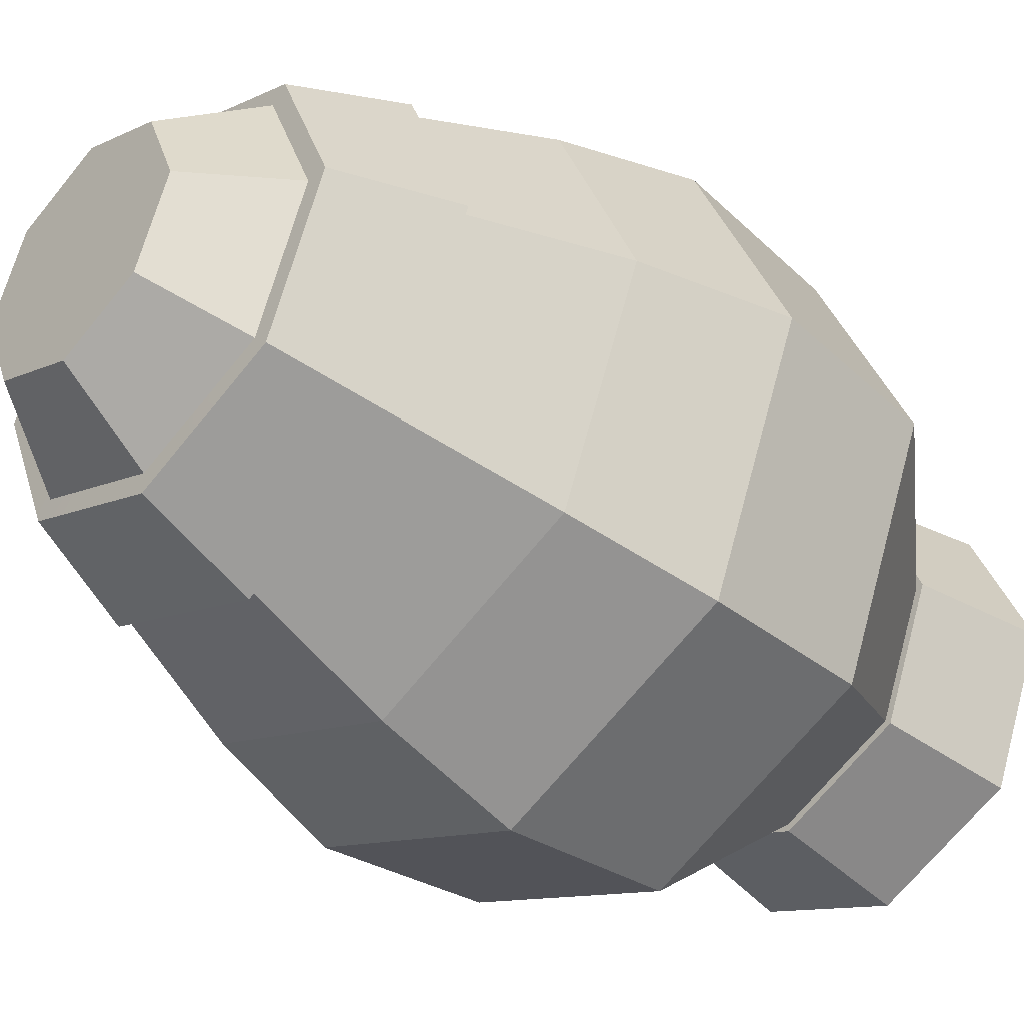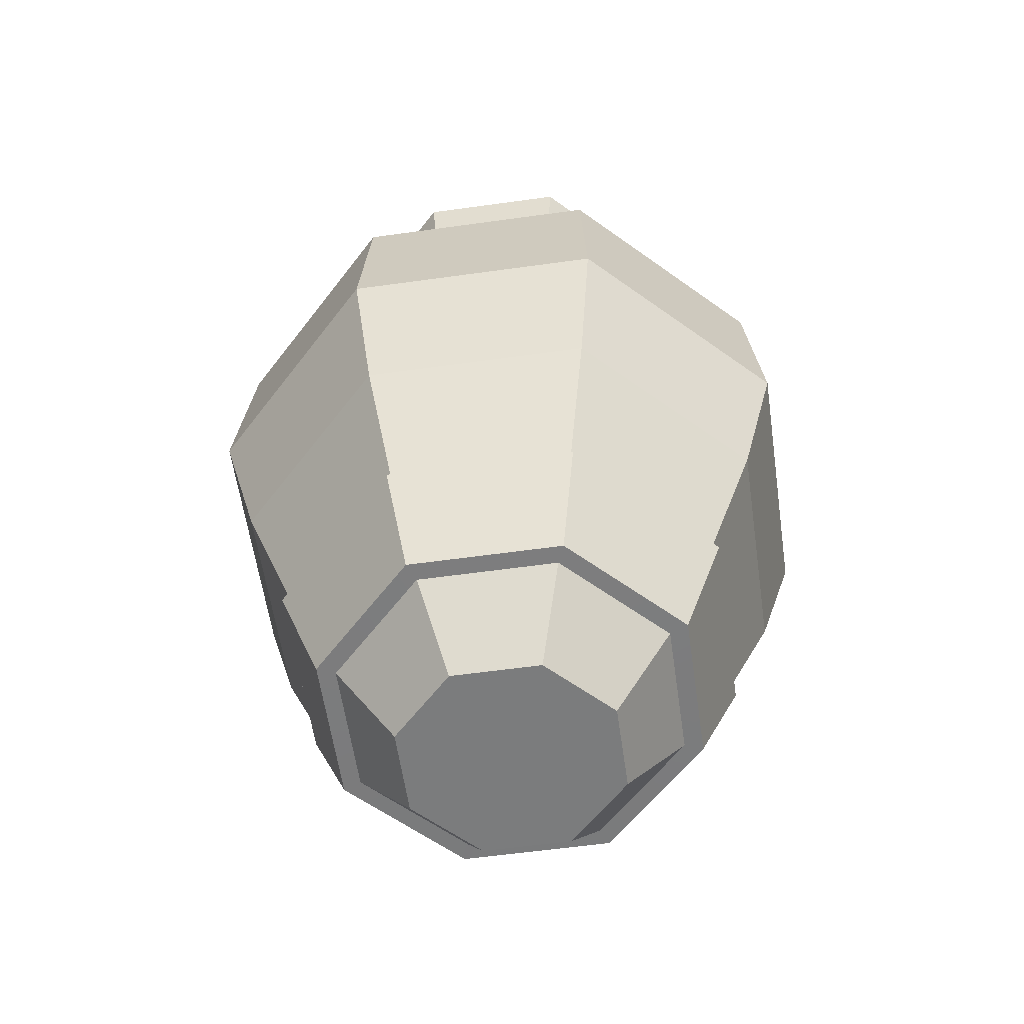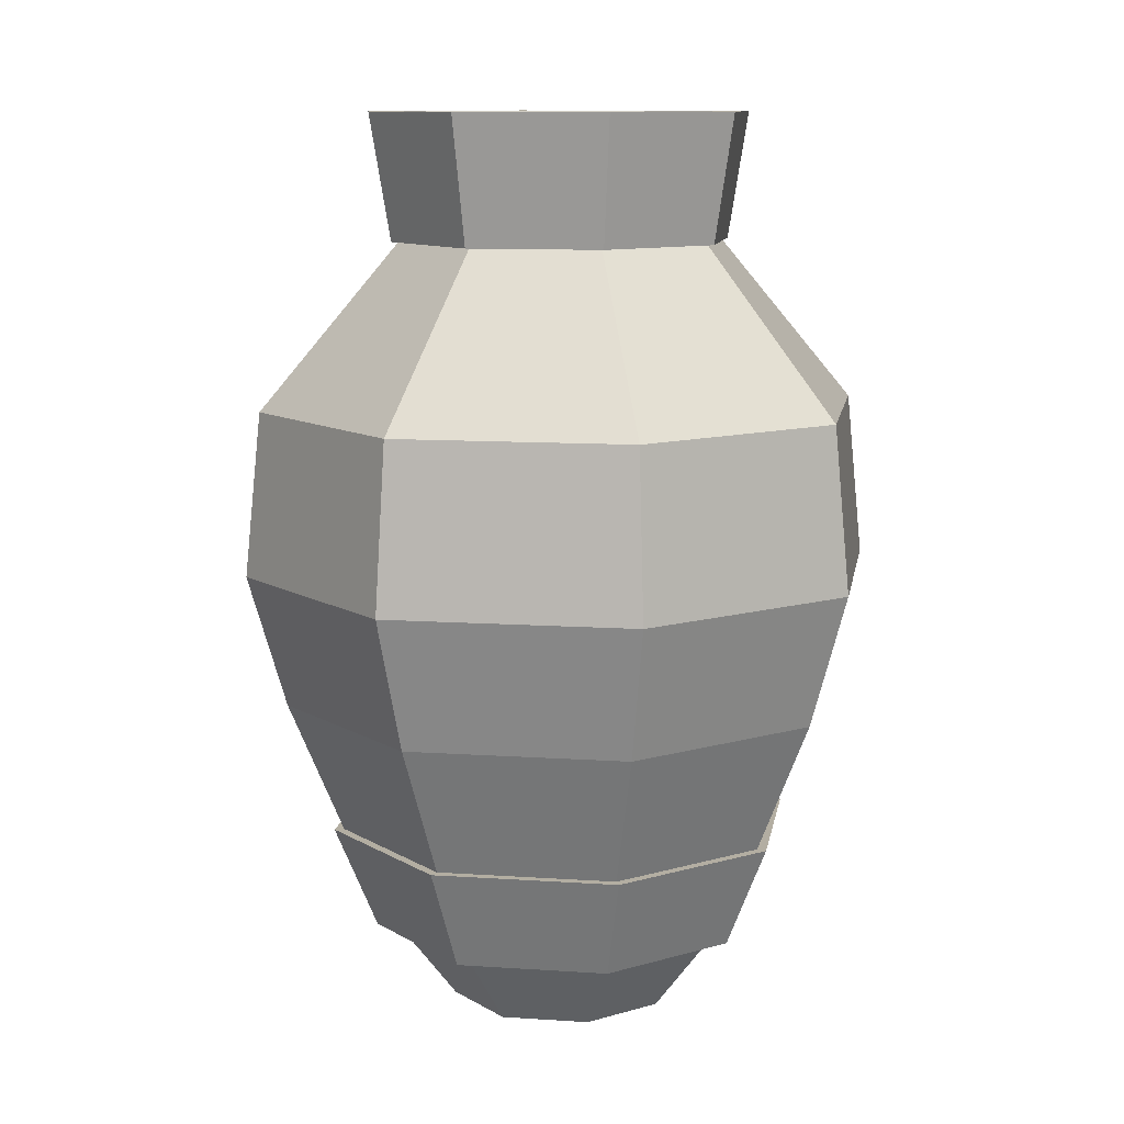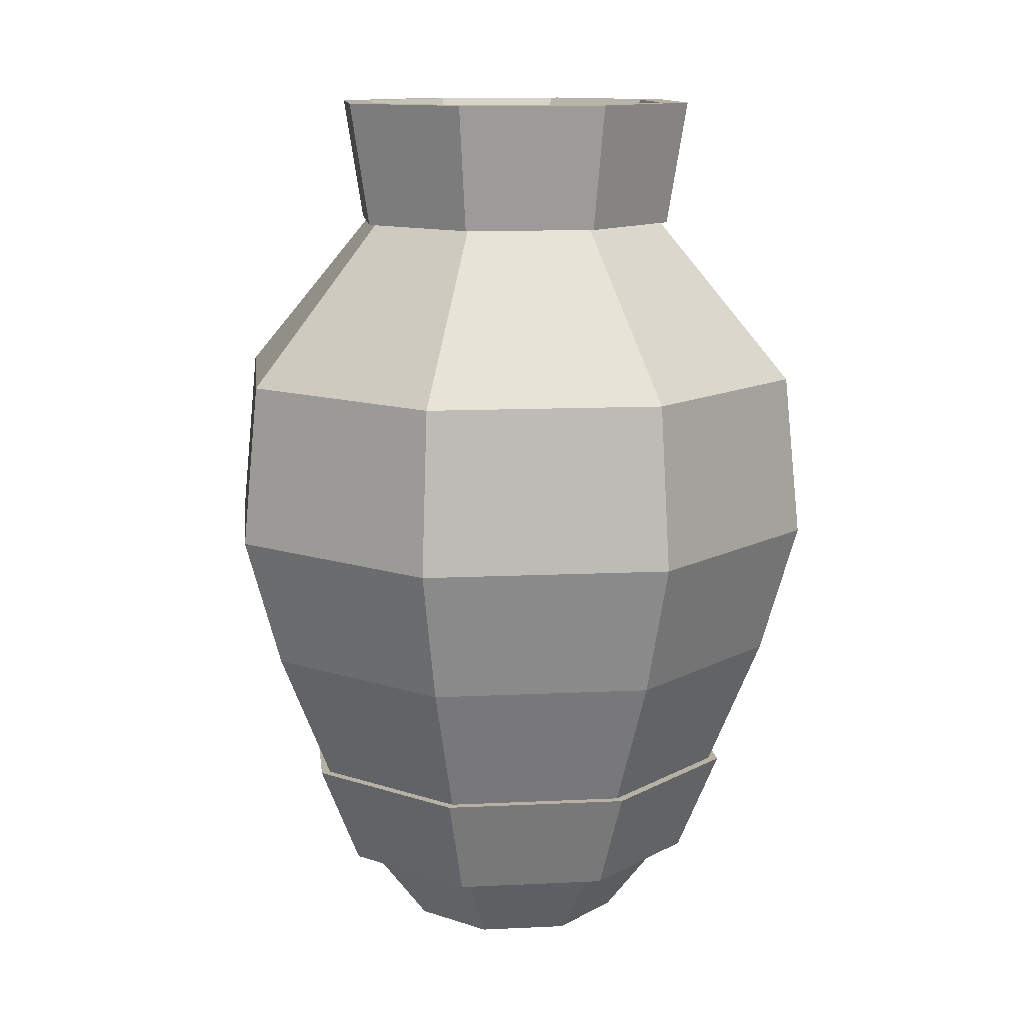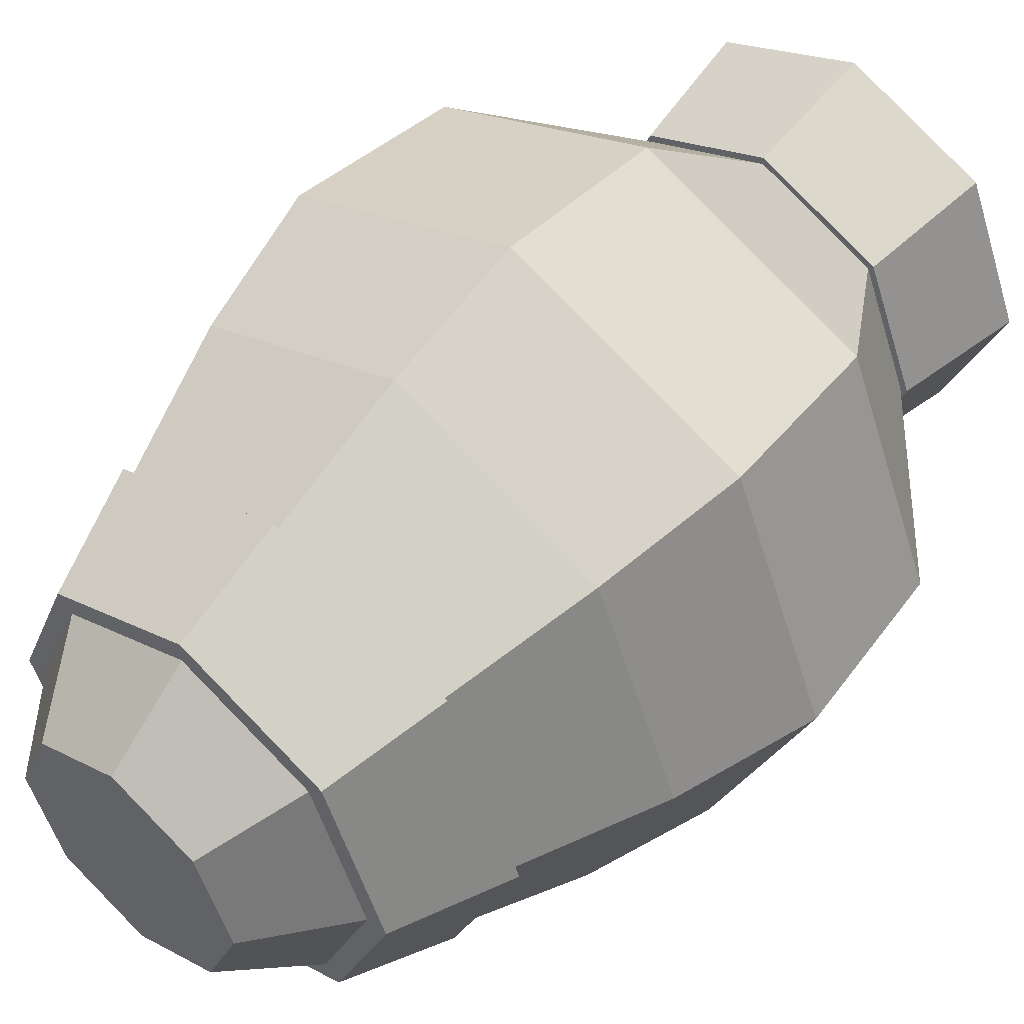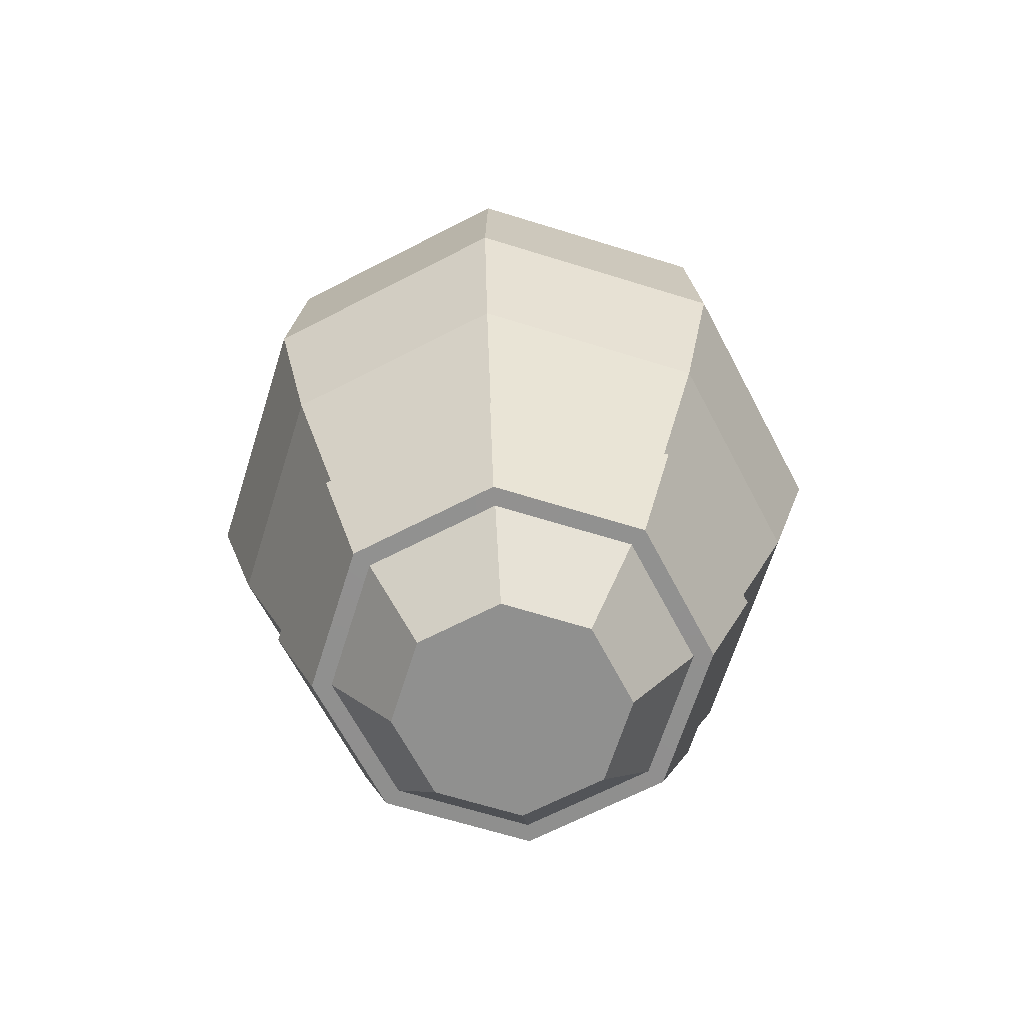
<metadata>
{"format":"obj","ext":"obj","renderer":"f3d","projection":"perspective","resolution":1024,"background":"white","views":[{"elev":-40.0,"azim":46.9,"up":"+Z"},{"elev":-58.7,"azim":30.7,"up":"+Y"},{"elev":10.8,"azim":76.9,"up":"+Y"},{"elev":11.9,"azim":-29.1,"up":"+Y"},{"elev":51.2,"azim":40.8,"up":"+Z"},{"elev":-65.6,"azim":-129.9,"up":"+Y"}]}
</metadata>
<code>
o DesertJar02_Cylinder.016
v 4.783 -14.24 -3.525
v 4.783 -14.38 -3.385
v 4.922 -14.38 -3.327
v 4.979 -14.38 -3.189
v 4.922 -14.38 -3.05
v 4.783 -14.38 -2.993
v 4.644 -14.38 -3.05
v 4.587 -14.38 -3.189
v 4.644 -14.38 -3.327
v 4.783 -14.24 -3.492
v 4.783 -14.06 -3.582
v 4.783 -13.03 -3.472
v 4.783 -12.82 -3.47
v 4.982 -12.82 -3.388
v 4.984 -13.03 -3.389
v 5.061 -14.06 -3.467
v 4.997 -14.24 -3.403
v 5.065 -12.82 -3.189
v 5.067 -13.03 -3.189
v 5.176 -14.06 -3.189
v 5.086 -14.24 -3.189
v 4.982 -12.82 -2.99
v 4.984 -13.03 -2.988
v 5.061 -14.06 -2.911
v 4.997 -14.24 -2.975
v 4.783 -12.82 -2.907
v 4.783 -13.03 -2.905
v 4.783 -14.06 -2.796
v 4.783 -14.24 -2.886
v 4.584 -12.82 -2.99
v 4.582 -13.03 -2.988
v 4.505 -14.06 -2.911
v 4.569 -14.24 -2.975
v 4.501 -12.82 -3.189
v 4.499 -13.03 -3.189
v 4.39 -14.06 -3.189
v 4.48 -14.24 -3.189
v 4.584 -12.82 -3.388
v 4.582 -13.03 -3.389
v 4.505 -14.06 -3.467
v 4.569 -14.24 -3.403
v 4.783 -14.38 -3.189
v 4.783 -14.06 -3.599
v 4.783 -13.03 -3.485
v 4.783 -12.82 -3.521
v 5.018 -12.82 -3.423
v 4.992 -13.03 -3.398
v 5.073 -14.06 -3.479
v 5.021 -14.24 -3.426
v 5.115 -12.82 -3.189
v 5.079 -13.03 -3.189
v 5.193 -14.06 -3.189
v 5.119 -14.24 -3.189
v 5.018 -12.82 -2.954
v 4.992 -13.03 -2.979
v 5.073 -14.06 -2.899
v 5.021 -14.24 -2.951
v 4.783 -12.82 -2.857
v 4.783 -13.03 -2.893
v 4.783 -14.06 -2.779
v 4.783 -14.24 -2.853
v 4.548 -12.82 -2.954
v 4.574 -13.03 -2.979
v 4.493 -14.06 -2.899
v 4.545 -14.24 -2.951
v 4.451 -12.82 -3.189
v 4.487 -13.03 -3.189
v 4.373 -14.06 -3.189
v 4.447 -14.24 -3.189
v 4.548 -12.82 -3.423
v 4.574 -13.03 -3.398
v 4.493 -14.06 -3.479
v 4.545 -14.24 -3.426
v 4.783 -12.96 -3.401
v 4.933 -12.96 -3.339
v 4.995 -12.96 -3.189
v 4.933 -12.96 -3.039
v 4.783 -12.96 -2.976
v 4.633 -12.96 -3.039
v 4.571 -12.96 -3.189
v 4.633 -12.96 -3.339
v 4.79 -13.05 -3.173
v 4.392 -13.6 -3.58
v 4.412 -13.32 -3.56
v 4.783 -13.32 -3.713
v 4.783 -13.6 -3.742
v 4.23 -13.6 -3.189
v 4.258 -13.32 -3.189
v 4.392 -13.6 -2.797
v 4.412 -13.32 -2.818
v 4.783 -13.6 -2.635
v 4.783 -13.32 -2.664
v 5.174 -13.6 -2.797
v 5.154 -13.32 -2.818
v 5.336 -13.6 -3.189
v 5.308 -13.32 -3.189
v 5.174 -13.6 -3.58
v 5.154 -13.32 -3.56
v 4.783 -13.83 -3.676
v 4.438 -13.83 -3.534
v 4.295 -13.83 -3.189
v 4.438 -13.83 -2.844
v 4.783 -13.83 -2.701
v 5.128 -13.83 -2.844
v 5.271 -13.83 -3.189
v 5.128 -13.83 -3.534
f 9 41 10 2
f 33 29 61 65
f 84 39 12 85
f 16 20 52 48
f 8 37 41 9
f 30 34 66 62
f 88 35 39 84
f 21 17 49 53
f 7 33 37 8
f 35 31 63 67
f 90 31 35 88
f 18 22 54 50
f 6 29 33 7
f 32 36 68 64
f 92 27 31 90
f 23 19 51 55
f 5 25 29 6
f 37 33 65 69
f 94 23 27 92
f 20 24 56 52
f 4 21 25 5
f 34 38 70 66
f 96 19 23 94
f 25 21 53 57
f 3 17 21 4
f 39 35 67 71
f 98 15 19 96
f 22 26 58 54
f 2 10 17 3
f 36 40 72 68
f 85 12 15 98
f 27 23 55 59
f 42 2 3
f 42 3 4
f 42 4 5
f 42 5 6
f 42 6 7
f 42 7 8
f 42 8 9
f 42 9 2
f 73 72 43 1
f 71 70 45 44
f 69 68 72 73
f 67 66 70 71
f 65 64 68 69
f 63 62 66 67
f 61 60 64 65
f 59 58 62 63
f 57 56 60 61
f 55 54 58 59
f 53 52 56 57
f 51 50 54 55
f 49 48 52 53
f 47 46 50 51
f 1 43 48 49
f 44 45 46 47
f 19 15 47 51
f 28 32 64 60
f 10 41 73 1
f 14 18 50 46
f 31 27 59 63
f 40 11 43 72
f 17 10 1 49
f 26 30 62 58
f 12 39 71 44
f 11 16 48 43
f 29 25 57 61
f 38 13 45 70
f 15 12 44 47
f 24 28 60 56
f 41 37 69 73
f 13 14 46 45
f 38 34 80 81
f 14 13 74 75
f 30 26 78 79
f 13 38 81 74
f 18 14 75 76
f 26 22 77 78
f 34 30 79 80
f 22 18 76 77
f 81 80 82
f 79 78 82
f 77 76 82
f 75 74 82
f 74 81 82
f 80 79 82
f 78 77 82
f 76 75 82
f 99 86 97 106
f 86 85 98 97
f 106 97 95 105
f 97 98 96 95
f 105 95 93 104
f 95 96 94 93
f 104 93 91 103
f 93 94 92 91
f 103 91 89 102
f 91 92 90 89
f 102 89 87 101
f 89 90 88 87
f 101 87 83 100
f 87 88 84 83
f 100 83 86 99
f 83 84 85 86
f 40 100 99 11
f 36 101 100 40
f 32 102 101 36
f 28 103 102 32
f 24 104 103 28
f 20 105 104 24
f 16 106 105 20
f 11 99 106 16

</code>
